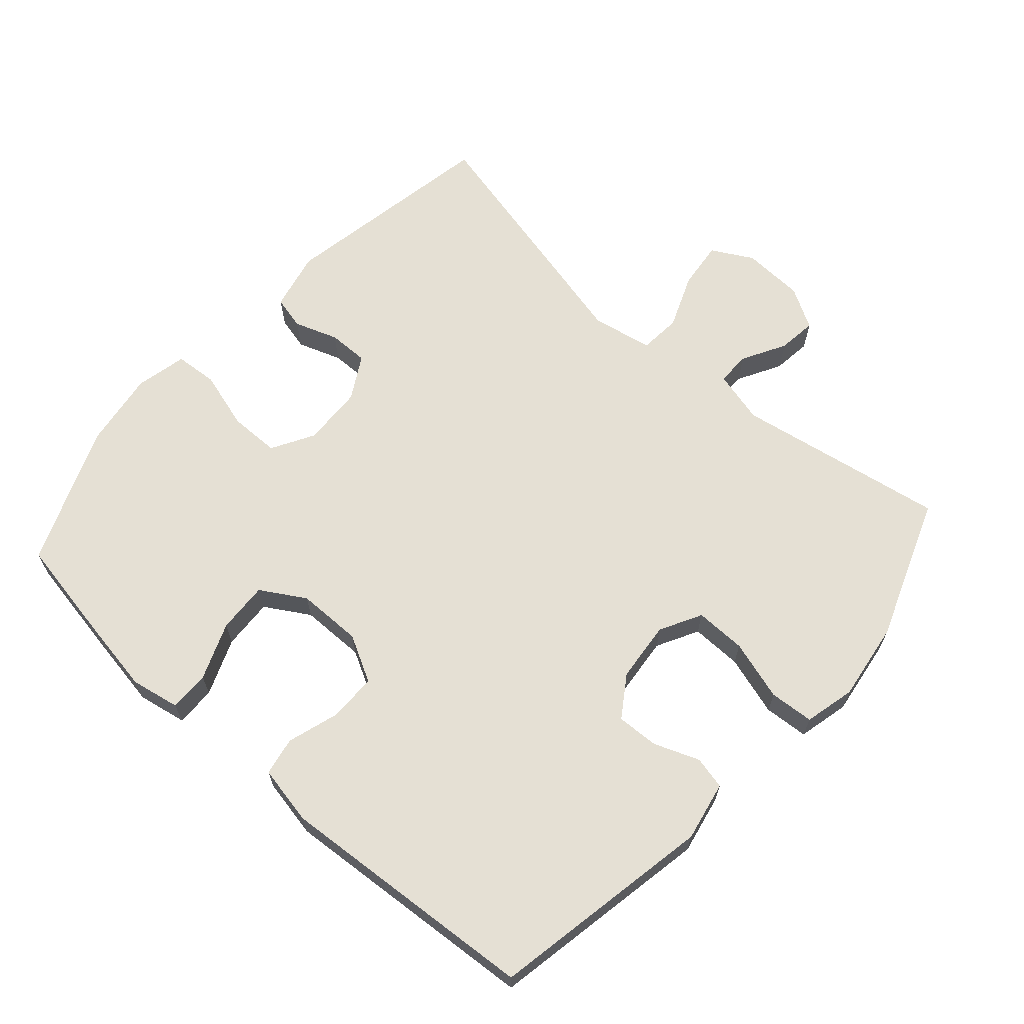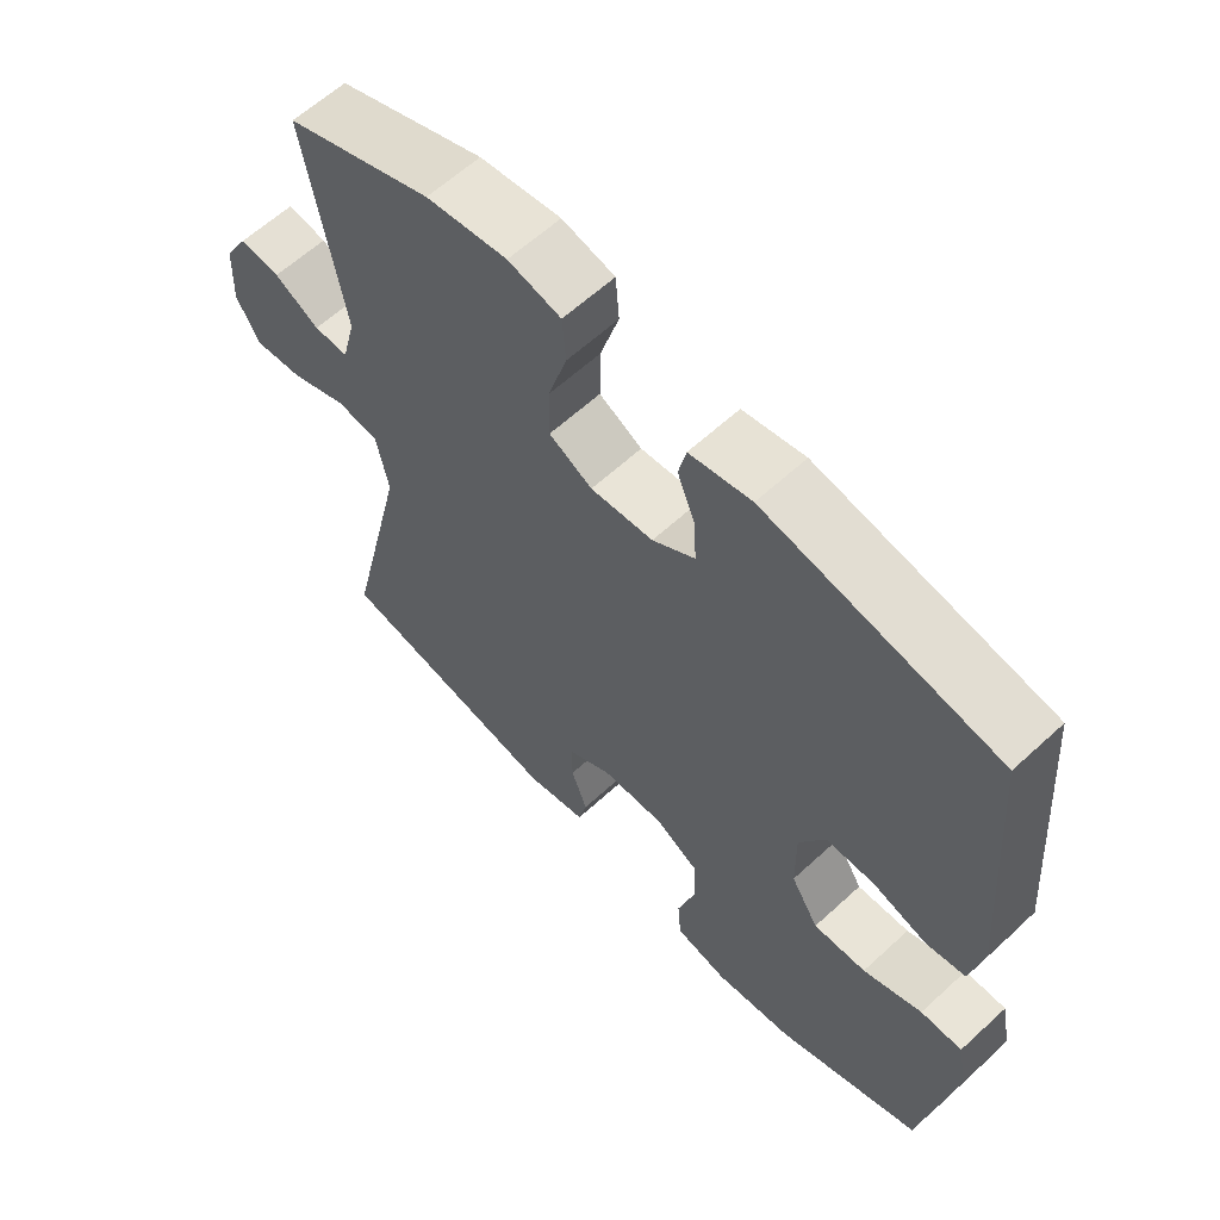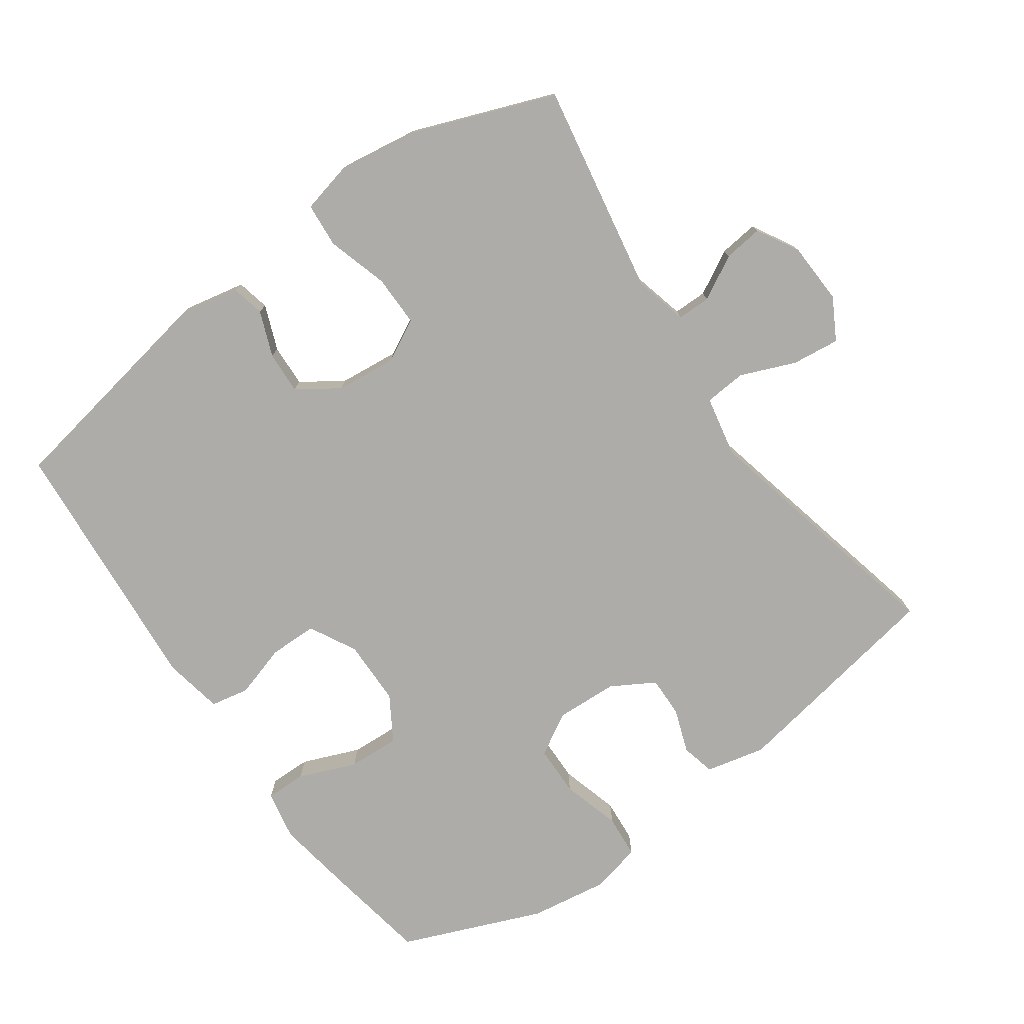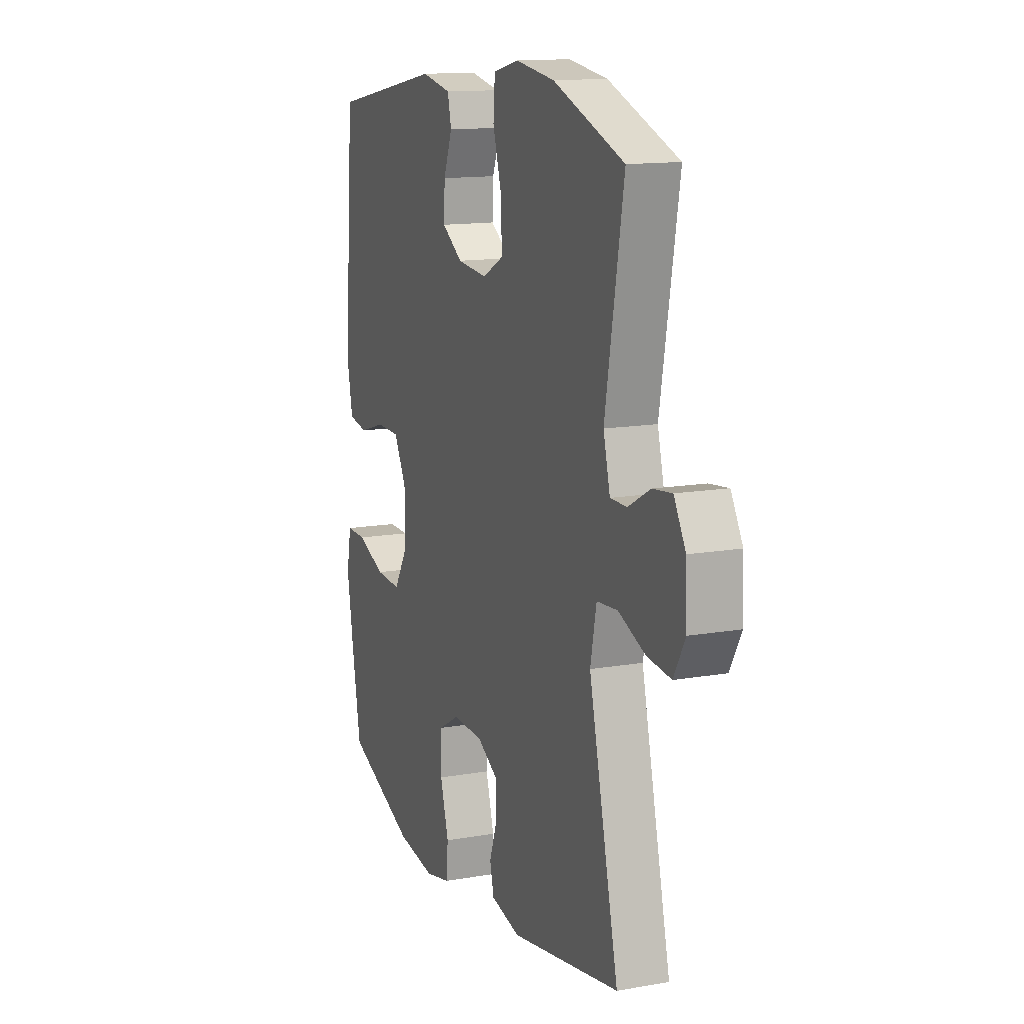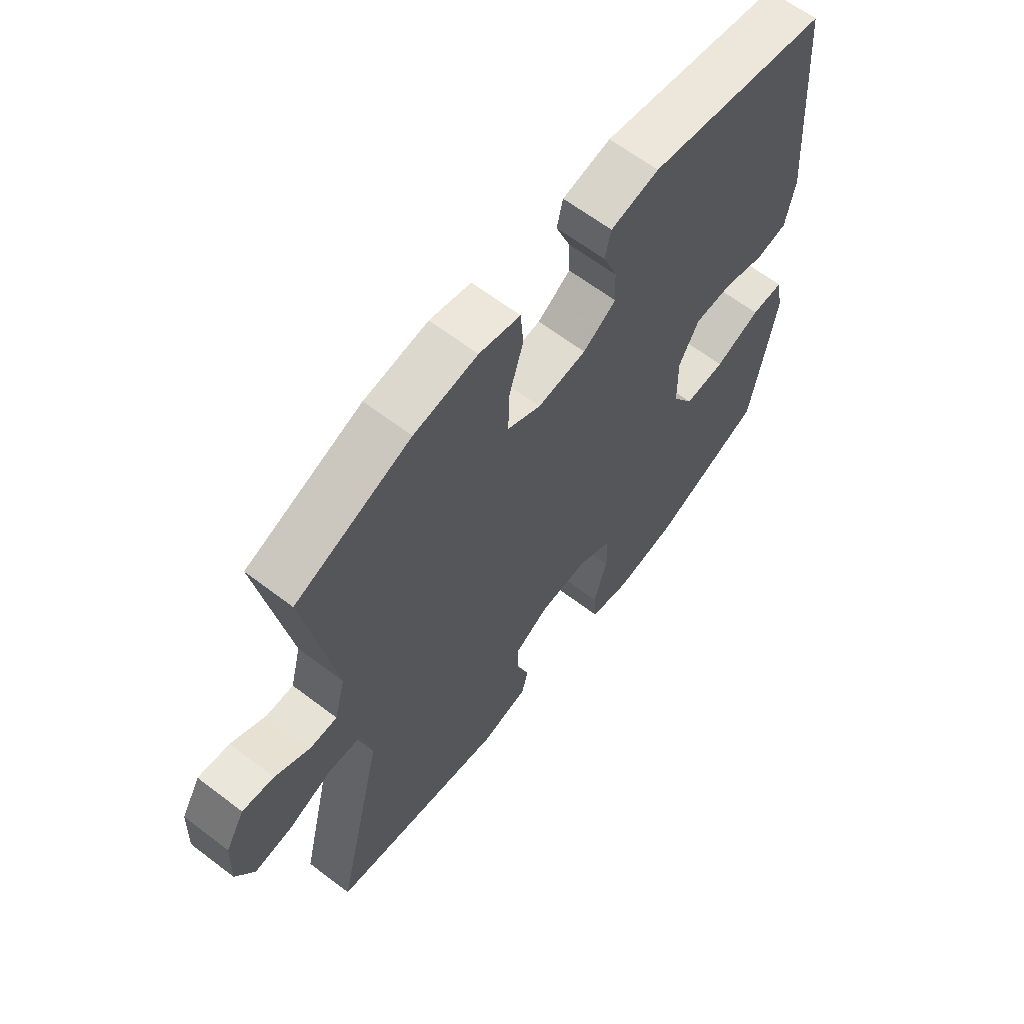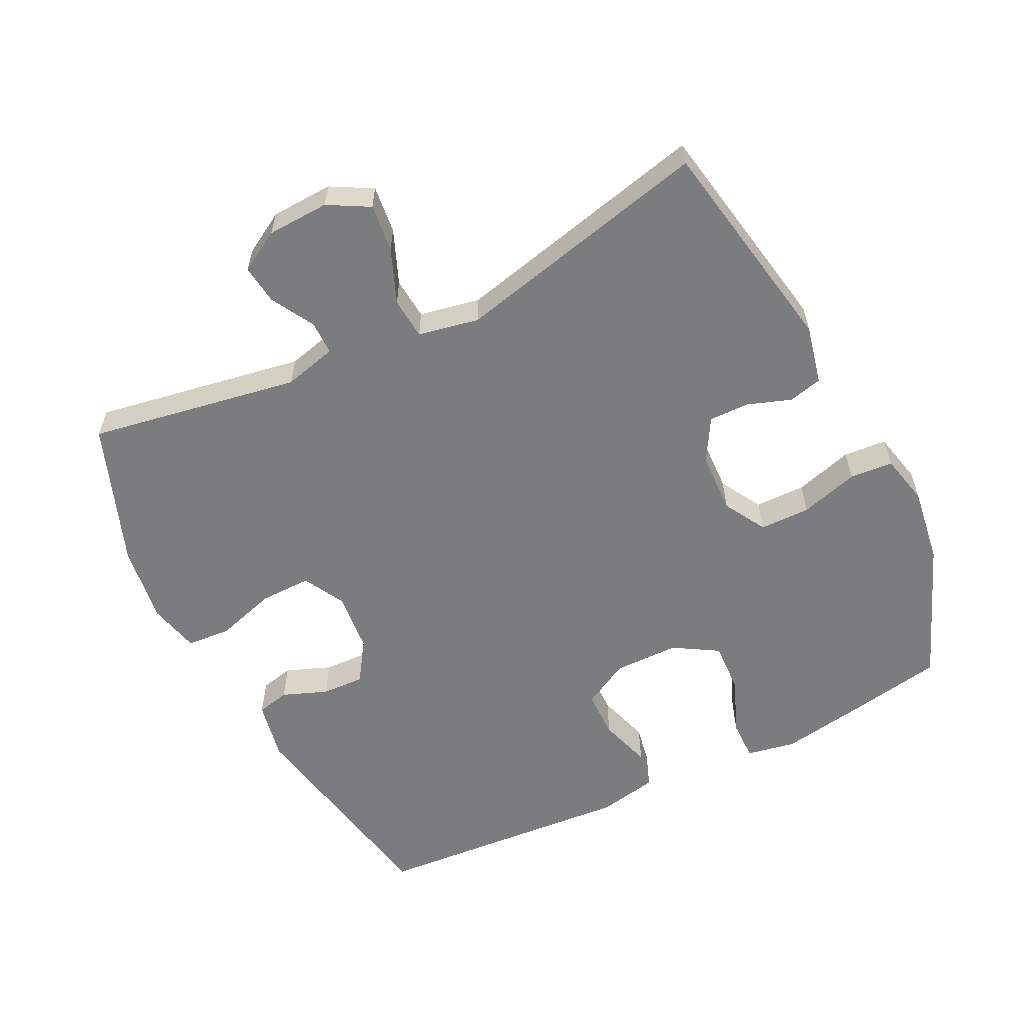
<metadata>
{"format":"obj","ext":"obj","renderer":"f3d","projection":"perspective","resolution":1024,"background":"white","views":[{"elev":65.3,"azim":-48.3,"up":"+Y"},{"elev":61.5,"azim":-133.1,"up":"+Z"},{"elev":-76.8,"azim":35.2,"up":"+Y"},{"elev":13.6,"azim":68.4,"up":"+Z"},{"elev":63.5,"azim":127.6,"up":"+Z"},{"elev":-58.6,"azim":116.6,"up":"+Y"}]}
</metadata>
<code>
v -0.5 0.07 -0.5
v -0.527 0.07 -0.348
v -0.546 0.07 -0.232
v -0.532 0.07 -0.159
v -0.472 0.07 -0.16
v -0.387 0.07 -0.194
v -0.311 0.07 -0.198
v -0.271 0.07 -0.132
v -0.27 0.07 -0.035
v -0.307 0.07 0.034
v -0.378 0.07 0.035
v -0.456 0.07 0.011
v -0.513 0.07 0.022
v -0.53 0.07 0.11
v -0.5 0.07 0.5
v -0.166 0.07 0.561
v -0.077 0.07 0.543
v -0.066 0.07 0.494
v -0.092 0.07 0.427
v -0.095 0.07 0.364
v -0.034 0.07 0.323
v 0.056 0.07 0.314
v 0.118 0.07 0.347
v 0.117 0.07 0.423
v 0.09 0.07 0.513
v 0.095 0.07 0.579
v 0.171 0.07 0.597
v 0.288 0.07 0.58
v 0.5 0.07 0.5
v 0.445 0.07 0.187
v 0.465 0.07 0.108
v 0.515 0.07 0.108
v 0.58 0.07 0.144
v 0.638 0.07 0.151
v 0.673 0.07 0.09
v 0.677 0.07 -0.002
v 0.643 0.07 -0.063
v 0.572 0.07 -0.055
v 0.491 0.07 -0.022
v 0.429 0.07 -0.027
v 0.411 0.07 -0.117
v 0.5 0.07 -0.5
v 0.173 0.07 -0.558
v 0.085 0.07 -0.538
v 0.073 0.07 -0.488
v 0.096 0.07 -0.423
v 0.097 0.07 -0.363
v 0.033 0.07 -0.326
v -0.058 0.07 -0.322
v -0.121 0.07 -0.358
v -0.122 0.07 -0.433
v -0.097 0.07 -0.52
v -0.102 0.07 -0.584
v -0.178 0.07 -0.601
v -0.292 0.07 -0.584
v -0.5 0 -0.5
v -0.527 0 -0.348
v -0.546 0 -0.232
v -0.532 0 -0.159
v -0.472 0 -0.16
v -0.387 0 -0.194
v -0.311 0 -0.198
v -0.271 0 -0.132
v -0.27 0 -0.035
v -0.307 0 0.034
v -0.378 0 0.035
v -0.456 0 0.011
v -0.513 0 0.022
v -0.53 0 0.11
v -0.5 0 0.5
v -0.166 0 0.561
v -0.077 0 0.543
v -0.066 0 0.494
v -0.092 0 0.427
v -0.095 0 0.364
v -0.034 0 0.323
v 0.056 0 0.314
v 0.118 0 0.347
v 0.117 0 0.423
v 0.09 0 0.513
v 0.095 0 0.579
v 0.171 0 0.597
v 0.288 0 0.58
v 0.5 0 0.5
v 0.445 0 0.187
v 0.465 0 0.108
v 0.515 0 0.108
v 0.58 0 0.144
v 0.638 0 0.151
v 0.673 0 0.09
v 0.677 0 -0.002
v 0.643 0 -0.063
v 0.572 0 -0.055
v 0.491 0 -0.022
v 0.429 0 -0.027
v 0.411 0 -0.117
v 0.5 0 -0.5
v 0.173 0 -0.558
v 0.085 0 -0.538
v 0.073 0 -0.488
v 0.096 0 -0.423
v 0.097 0 -0.363
v 0.033 0 -0.326
v -0.058 0 -0.322
v -0.121 0 -0.358
v -0.122 0 -0.433
v -0.097 0 -0.52
v -0.102 0 -0.584
v -0.178 0 -0.601
v -0.292 0 -0.584
f 51 52 53 54
f 50 51 54 55
f 43 44 45 46
f 41 42 43 46
f 40 41 46 47
f 36 37 38 39
f 36 39 40
f 35 36 40
f 32 33 34 35
f 31 32 35 40
f 30 31 40 47
f 24 25 26 27
f 23 24 27 28
f 16 17 18 19
f 16 19 20
f 15 16 20
f 14 15 20 21
f 11 12 13 14
f 10 11 14 21
f 3 4 5 6
f 3 6 7
f 2 3 7
f 50 55 1 2
f 49 50 2 7
f 48 49 7 8
f 47 48 8 9
f 23 28 29 30
f 22 23 30 47
f 21 22 47
f 9 10 21 47
f 109 108 107 106
f 110 109 106 105
f 101 100 99 98
f 101 98 97 96
f 102 101 96 95
f 94 93 92 91
f 95 94 91
f 95 91 90
f 90 89 88 87
f 95 90 87 86
f 102 95 86 85
f 82 81 80 79
f 83 82 79 78
f 74 73 72 71
f 75 74 71
f 75 71 70
f 76 75 70 69
f 69 68 67 66
f 76 69 66 65
f 61 60 59 58
f 62 61 58
f 62 58 57
f 57 56 110 105
f 62 57 105 104
f 63 62 104 103
f 64 63 103 102
f 85 84 83 78
f 102 85 78 77
f 102 77 76
f 102 76 65 64
f 1 56 57 2
f 2 57 58 3
f 3 58 59 4
f 4 59 60 5
f 5 60 61 6
f 6 61 62 7
f 7 62 63 8
f 8 63 64 9
f 9 64 65 10
f 10 65 66 11
f 11 66 67 12
f 12 67 68 13
f 13 68 69 14
f 14 69 70 15
f 15 70 71 16
f 16 71 72 17
f 17 72 73 18
f 18 73 74 19
f 19 74 75 20
f 20 75 76 21
f 21 76 77 22
f 22 77 78 23
f 23 78 79 24
f 24 79 80 25
f 25 80 81 26
f 26 81 82 27
f 27 82 83 28
f 28 83 84 29
f 29 84 85 30
f 30 85 86 31
f 31 86 87 32
f 32 87 88 33
f 33 88 89 34
f 34 89 90 35
f 35 90 91 36
f 36 91 92 37
f 37 92 93 38
f 38 93 94 39
f 39 94 95 40
f 40 95 96 41
f 41 96 97 42
f 42 97 98 43
f 43 98 99 44
f 44 99 100 45
f 45 100 101 46
f 46 101 102 47
f 47 102 103 48
f 48 103 104 49
f 49 104 105 50
f 50 105 106 51
f 51 106 107 52
f 52 107 108 53
f 53 108 109 54
f 54 109 110 55
f 55 110 56 1

</code>
